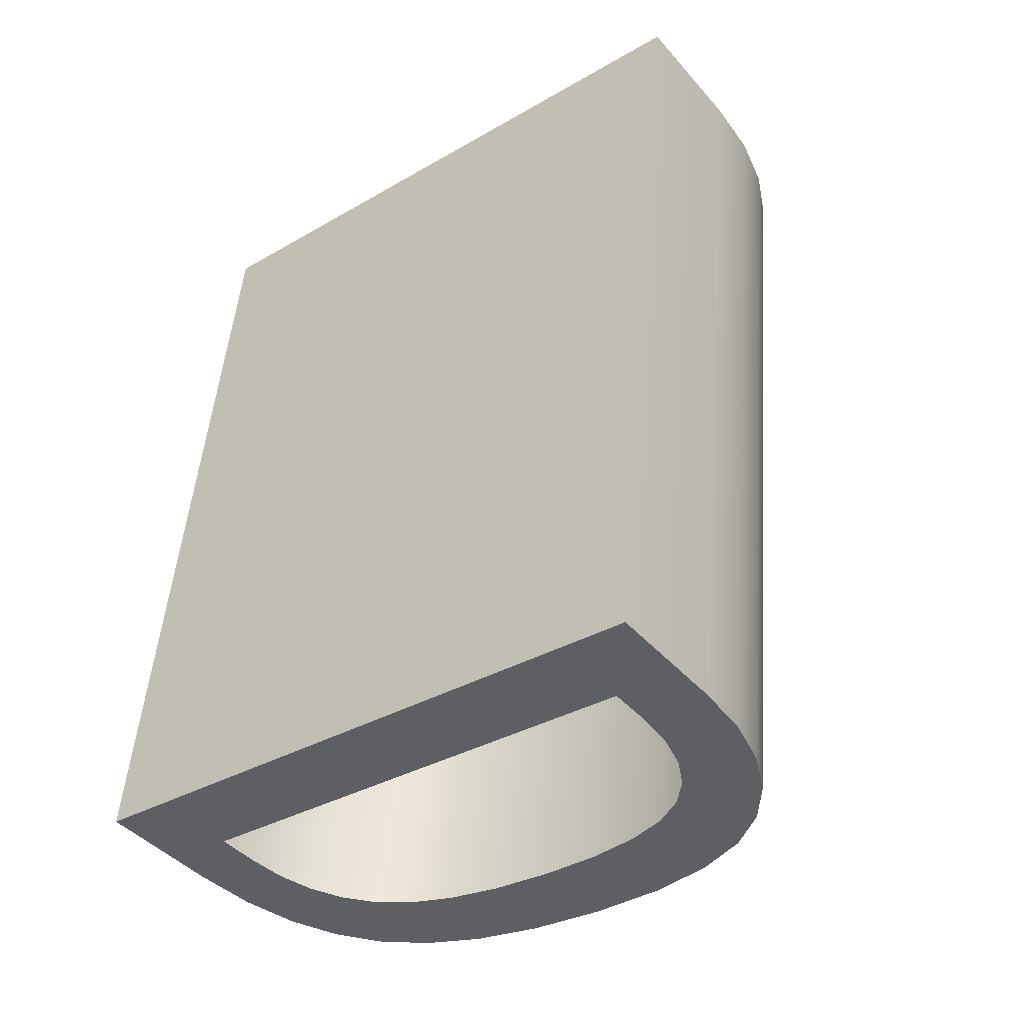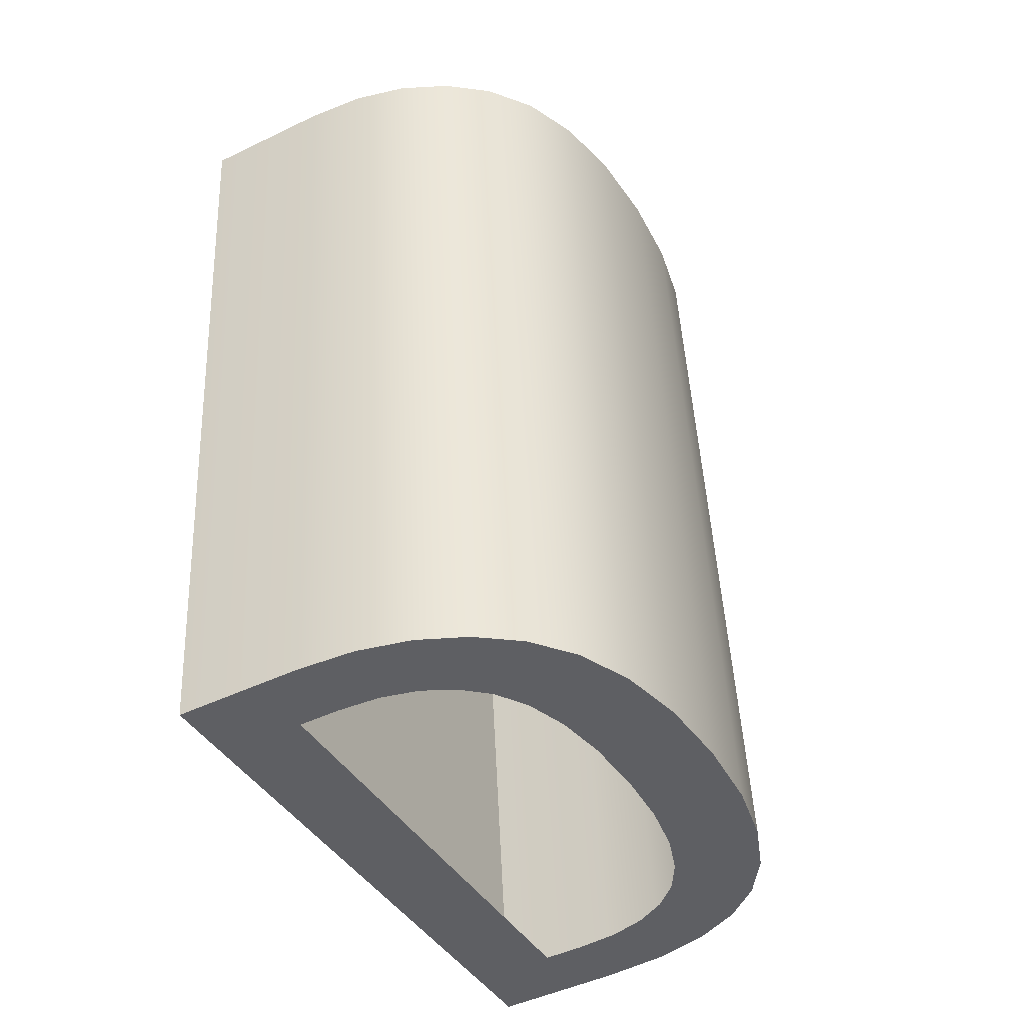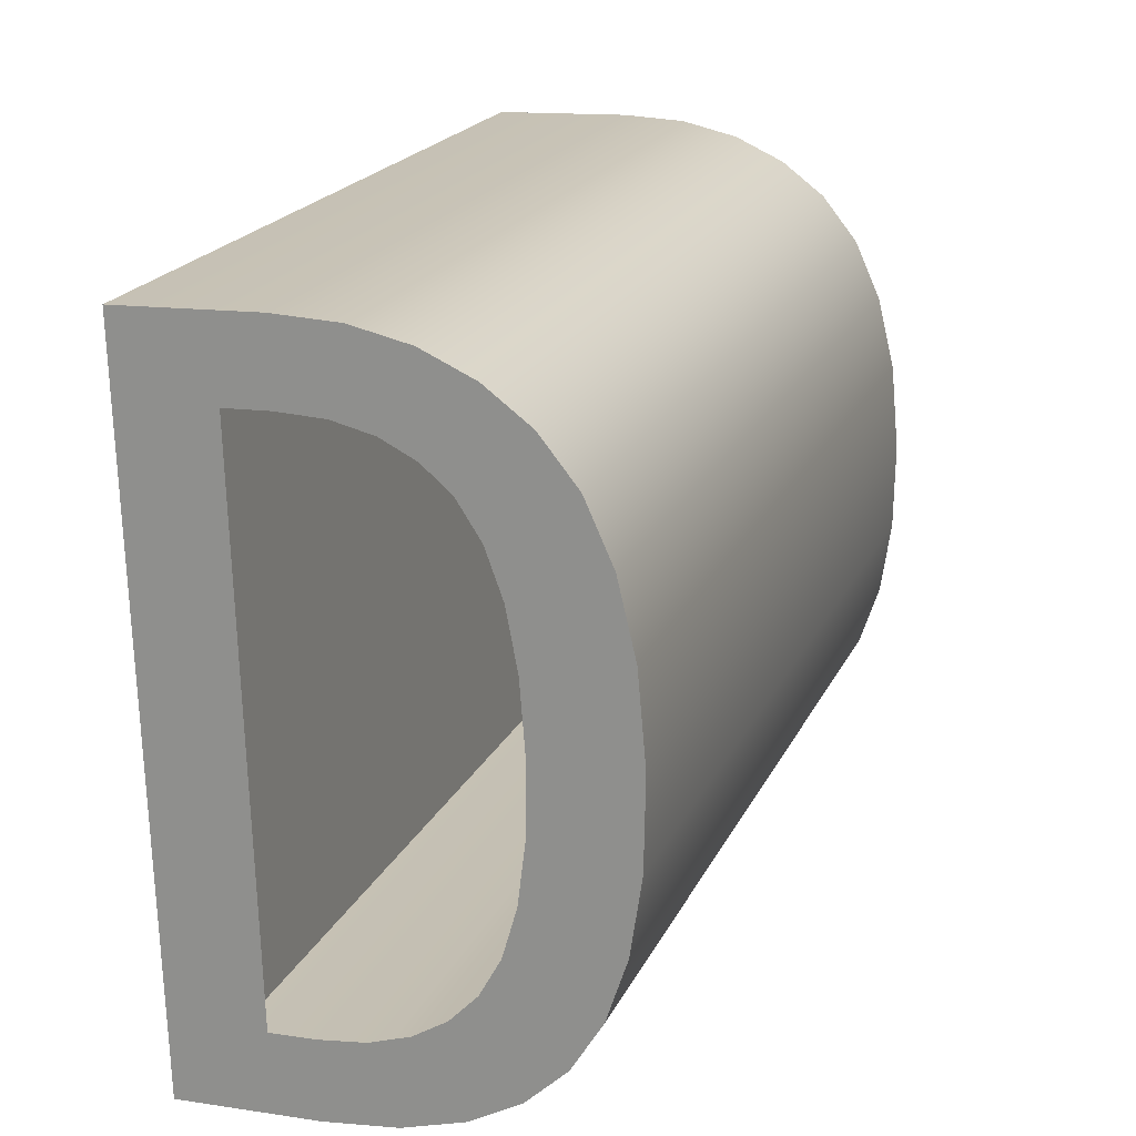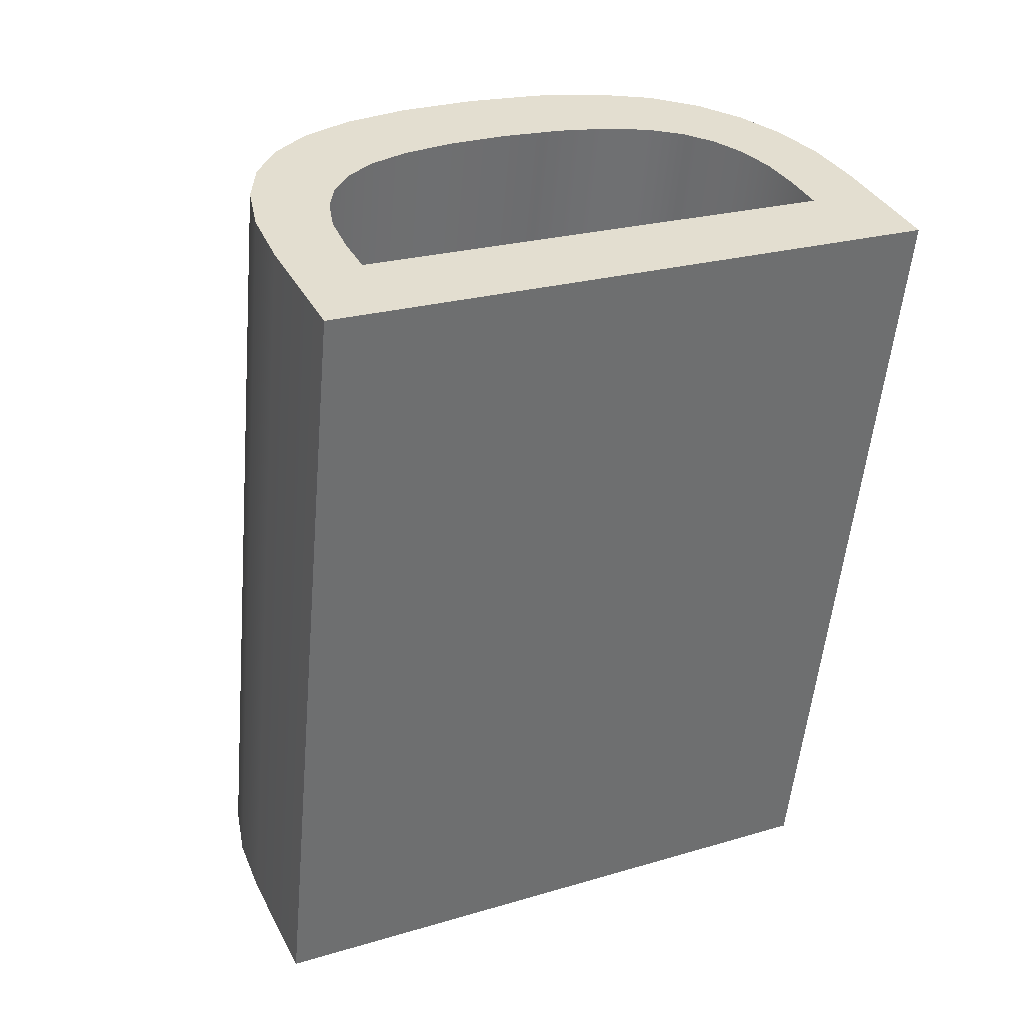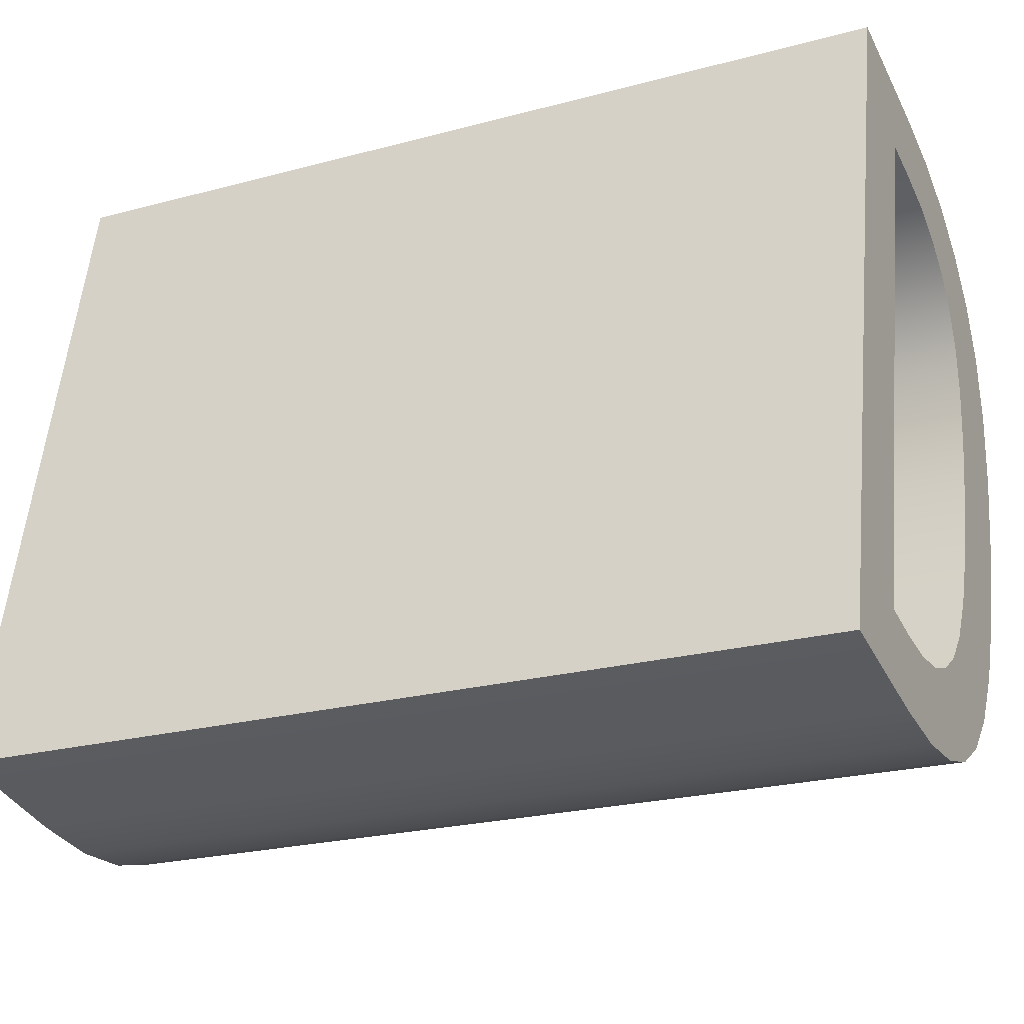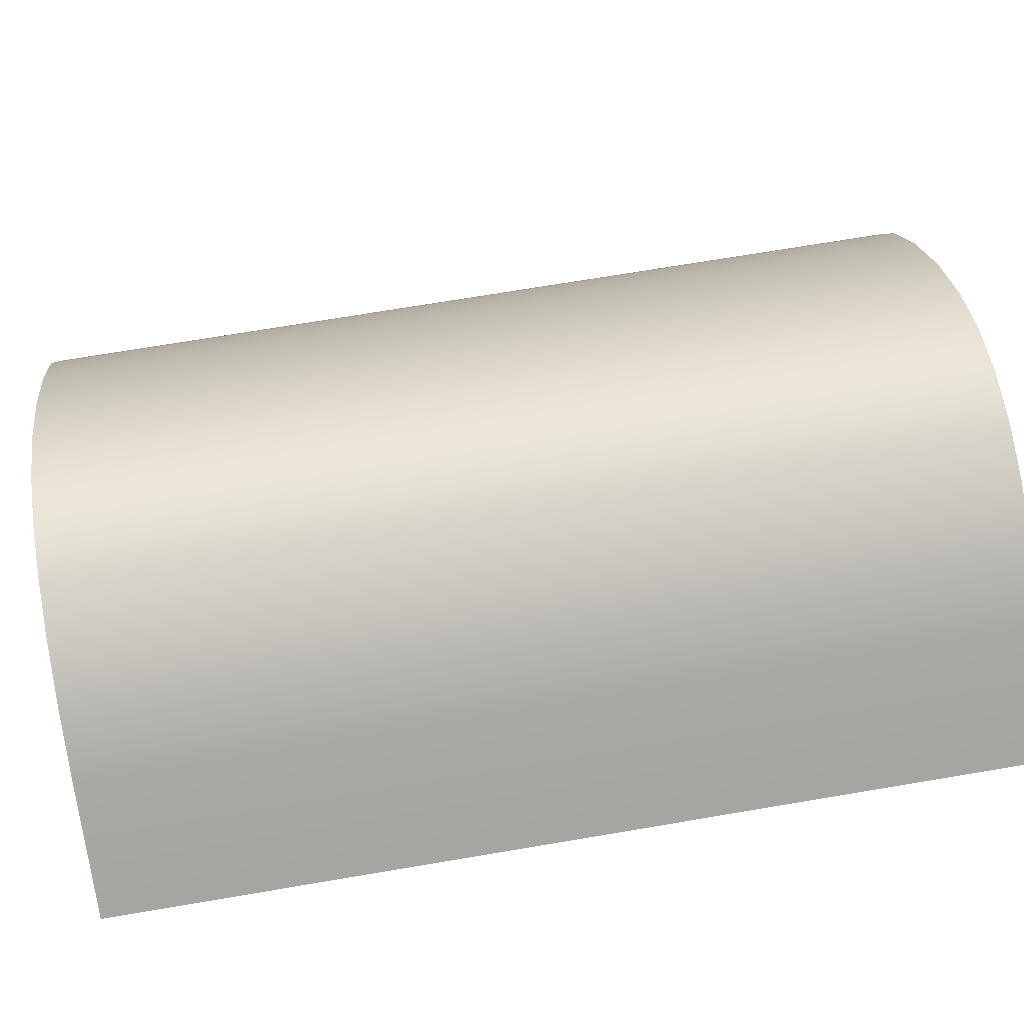
<metadata>
{"format":"obj","ext":"obj","renderer":"f3d","projection":"perspective","resolution":1024,"background":"white","views":[{"elev":-43.5,"azim":-52.3,"up":"+Y"},{"elev":-47.6,"azim":28.4,"up":"+Y"},{"elev":13.5,"azim":18.9,"up":"+Z"},{"elev":37.5,"azim":-115.3,"up":"+Y"},{"elev":-36.5,"azim":-65.8,"up":"+Z"},{"elev":-72.4,"azim":97.7,"up":"+Z"}]}
</metadata>
<code>
o #ID1268
v 0.3532 0.03837 -0.01497
v 0.3537 0.05095 -0.01304
v 0.3537 0.03831 -0.01431
v 0.3532 0.05101 -0.01371
v 0.3481 0.03849 -0.01612
v 0.3494 0.03838 -0.01503
v 0.3481 0.03751 -0.006298
v 0.3501 0.03849 -0.01612
v 0.3501 0.03838 -0.01503
v 0.3511 0.03848 -0.01605
v 0.3507 0.03837 -0.01498
v 0.3513 0.03836 -0.01482
v 0.3519 0.03846 -0.01583
v 0.3518 0.03833 -0.01455
v 0.3521 0.03829 -0.01417
v 0.3526 0.03842 -0.01548
v 0.3525 0.03824 -0.01366
v 0.3527 0.03818 -0.01299
v 0.3532 0.03837 -0.01497
v 0.3528 0.03809 -0.01217
v 0.3528 0.03799 -0.01118
v 0.3531 0.03762 -0.007418
v 0.3536 0.03768 -0.008074
v 0.3537 0.03831 -0.01431
v 0.3539 0.03777 -0.008919
v 0.354 0.03822 -0.01345
v 0.3542 0.03787 -0.009955
v 0.3542 0.03812 -0.01241
v 0.3542 0.03799 -0.01118
v 0.3494 0.03762 -0.00739
v 0.3501 0.03751 -0.006298
v 0.3501 0.03762 -0.00739
v 0.3507 0.03762 -0.007442
v 0.351 0.03751 -0.006368
v 0.3513 0.03764 -0.007598
v 0.3518 0.03753 -0.006578
v 0.3518 0.03766 -0.007858
v 0.3521 0.0377 -0.008223
v 0.3525 0.03757 -0.006928
v 0.3525 0.03775 -0.00872
v 0.3527 0.03781 -0.009379
v 0.3528 0.0379 -0.0102
v 0.3526 0.03842 -0.01548
v 0.3526 0.05106 -0.01421
v 0.3481 0.05015 -0.005034
v 0.3494 0.05025 -0.006126
v 0.3481 0.05113 -0.01486
v 0.3501 0.05015 -0.005034
v 0.3501 0.05025 -0.006126
v 0.351 0.05015 -0.005104
v 0.3507 0.05026 -0.006178
v 0.3513 0.05028 -0.006334
v 0.3518 0.05017 -0.005314
v 0.3518 0.0503 -0.006594
v 0.3521 0.05034 -0.006959
v 0.3525 0.05021 -0.005664
v 0.3525 0.05039 -0.007456
v 0.3527 0.05045 -0.008115
v 0.3531 0.05026 -0.006154
v 0.3528 0.05053 -0.008935
v 0.3528 0.05063 -0.009917
v 0.3494 0.05102 -0.01377
v 0.3501 0.05113 -0.01486
v 0.3501 0.05102 -0.01377
v 0.3507 0.05101 -0.01371
v 0.3511 0.05112 -0.01479
v 0.3513 0.051 -0.01355
v 0.3519 0.0511 -0.01457
v 0.3518 0.05097 -0.01328
v 0.3521 0.05093 -0.0129
v 0.3526 0.05106 -0.01421
v 0.3525 0.05088 -0.01239
v 0.3527 0.05081 -0.01173
v 0.3532 0.05101 -0.01371
v 0.3528 0.05073 -0.0109
v 0.3536 0.05032 -0.00681
v 0.3537 0.05095 -0.01304
v 0.3539 0.05041 -0.007655
v 0.354 0.05086 -0.01219
v 0.3542 0.05051 -0.008691
v 0.3542 0.05076 -0.01115
v 0.3542 0.05063 -0.009917
v 0.354 0.05086 -0.01219
v 0.354 0.03822 -0.01345
v 0.3542 0.03799 -0.01118
v 0.3542 0.05051 -0.008691
v 0.3542 0.03787 -0.009955
v 0.3542 0.05063 -0.009917
v 0.3539 0.05041 -0.007655
v 0.3539 0.03777 -0.008919
v 0.3536 0.05032 -0.00681
v 0.3536 0.03768 -0.008074
v 0.3531 0.05026 -0.006154
v 0.3531 0.03762 -0.007418
v 0.3525 0.03757 -0.006928
v 0.3525 0.05021 -0.005664
v 0.3518 0.05017 -0.005314
v 0.3518 0.03753 -0.006578
v 0.351 0.03751 -0.006368
v 0.351 0.05015 -0.005104
v 0.3501 0.03751 -0.006298
v 0.3501 0.05015 -0.005034
v 0.3481 0.03751 -0.006298
v 0.3481 0.05015 -0.005034
v 0.3481 0.05015 -0.005034
v 0.3481 0.03849 -0.01612
v 0.3481 0.03751 -0.006298
v 0.3481 0.05113 -0.01486
v 0.3481 0.05113 -0.01486
v 0.3501 0.03849 -0.01612
v 0.3481 0.03849 -0.01612
v 0.3501 0.05113 -0.01486
v 0.3511 0.03848 -0.01605
v 0.3511 0.05112 -0.01479
v 0.3519 0.03846 -0.01583
v 0.3519 0.0511 -0.01457
v 0.3542 0.03812 -0.01241
v 0.3542 0.05076 -0.01115
f 1 2 3
f 3 2 1
f 2 1 4
f 4 1 2
f 5 6 7
f 7 6 5
f 6 5 8
f 8 5 6
f 6 8 9
f 9 8 6
f 9 8 10
f 10 8 9
f 9 10 11
f 11 10 9
f 11 10 12
f 12 10 11
f 12 10 13
f 13 10 12
f 12 13 14
f 14 13 12
f 14 13 15
f 15 13 14
f 15 13 16
f 16 13 15
f 15 16 17
f 17 16 15
f 17 16 18
f 18 16 17
f 18 16 19
f 19 16 18
f 18 19 20
f 20 19 18
f 20 19 21
f 21 19 20
f 21 19 22
f 22 19 21
f 22 19 23
f 23 19 22
f 23 19 24
f 24 19 23
f 23 24 25
f 25 24 23
f 25 24 26
f 26 24 25
f 25 26 27
f 27 26 25
f 27 26 28
f 28 26 27
f 27 28 29
f 29 28 27
f 7 30 31
f 31 30 7
f 30 7 6
f 6 7 30
f 31 30 32
f 32 30 31
f 31 32 33
f 33 32 31
f 31 33 34
f 34 33 31
f 34 33 35
f 35 33 34
f 34 35 36
f 36 35 34
f 36 35 37
f 37 35 36
f 36 37 38
f 38 37 36
f 36 38 39
f 39 38 36
f 39 38 40
f 40 38 39
f 39 40 41
f 41 40 39
f 39 41 22
f 22 41 39
f 22 41 42
f 42 41 22
f 22 42 21
f 21 42 22
f 43 4 1
f 1 4 43
f 4 43 44
f 44 43 4
f 45 46 47
f 47 46 45
f 46 45 48
f 48 45 46
f 46 48 49
f 49 48 46
f 49 48 50
f 50 48 49
f 49 50 51
f 51 50 49
f 51 50 52
f 52 50 51
f 52 50 53
f 53 50 52
f 52 53 54
f 54 53 52
f 54 53 55
f 55 53 54
f 55 53 56
f 56 53 55
f 55 56 57
f 57 56 55
f 57 56 58
f 58 56 57
f 58 56 59
f 59 56 58
f 58 59 60
f 60 59 58
f 60 59 61
f 61 59 60
f 47 62 63
f 63 62 47
f 62 47 46
f 46 47 62
f 63 62 64
f 64 62 63
f 63 64 65
f 65 64 63
f 63 65 66
f 66 65 63
f 66 65 67
f 67 65 66
f 66 67 68
f 68 67 66
f 68 67 69
f 69 67 68
f 68 69 70
f 70 69 68
f 68 70 71
f 71 70 68
f 71 70 72
f 72 70 71
f 71 72 73
f 73 72 71
f 71 73 74
f 74 73 71
f 74 73 75
f 75 73 74
f 74 75 61
f 61 75 74
f 74 61 59
f 59 61 74
f 74 59 76
f 76 59 74
f 74 76 77
f 77 76 74
f 77 76 78
f 78 76 77
f 77 78 79
f 79 78 77
f 79 78 80
f 80 78 79
f 79 80 81
f 81 80 79
f 81 80 82
f 82 80 81
f 3 83 84
f 84 83 3
f 83 3 2
f 2 3 83
f 85 86 87
f 87 86 85
f 86 85 88
f 88 85 86
f 87 89 90
f 90 89 87
f 89 87 86
f 86 87 89
f 90 91 92
f 92 91 90
f 91 90 89
f 89 90 91
f 92 93 94
f 94 93 92
f 93 92 91
f 91 92 93
f 93 95 94
f 94 95 93
f 95 93 96
f 96 93 95
f 95 97 98
f 98 97 95
f 97 95 96
f 96 95 97
f 97 99 98
f 98 99 97
f 99 97 100
f 100 97 99
f 100 101 99
f 99 101 100
f 101 100 102
f 102 100 101
f 102 103 101
f 101 103 102
f 103 102 104
f 104 102 103
f 105 106 107
f 107 106 105
f 106 105 108
f 108 105 106
f 109 110 111
f 111 110 109
f 110 109 112
f 112 109 110
f 112 113 110
f 110 113 112
f 113 112 114
f 114 112 113
f 114 115 113
f 113 115 114
f 115 114 116
f 116 114 115
f 115 44 43
f 43 44 115
f 44 115 116
f 116 115 44
f 117 83 118
f 118 83 117
f 83 117 84
f 84 117 83
f 117 88 85
f 85 88 117
f 88 117 118
f 118 117 88

</code>
